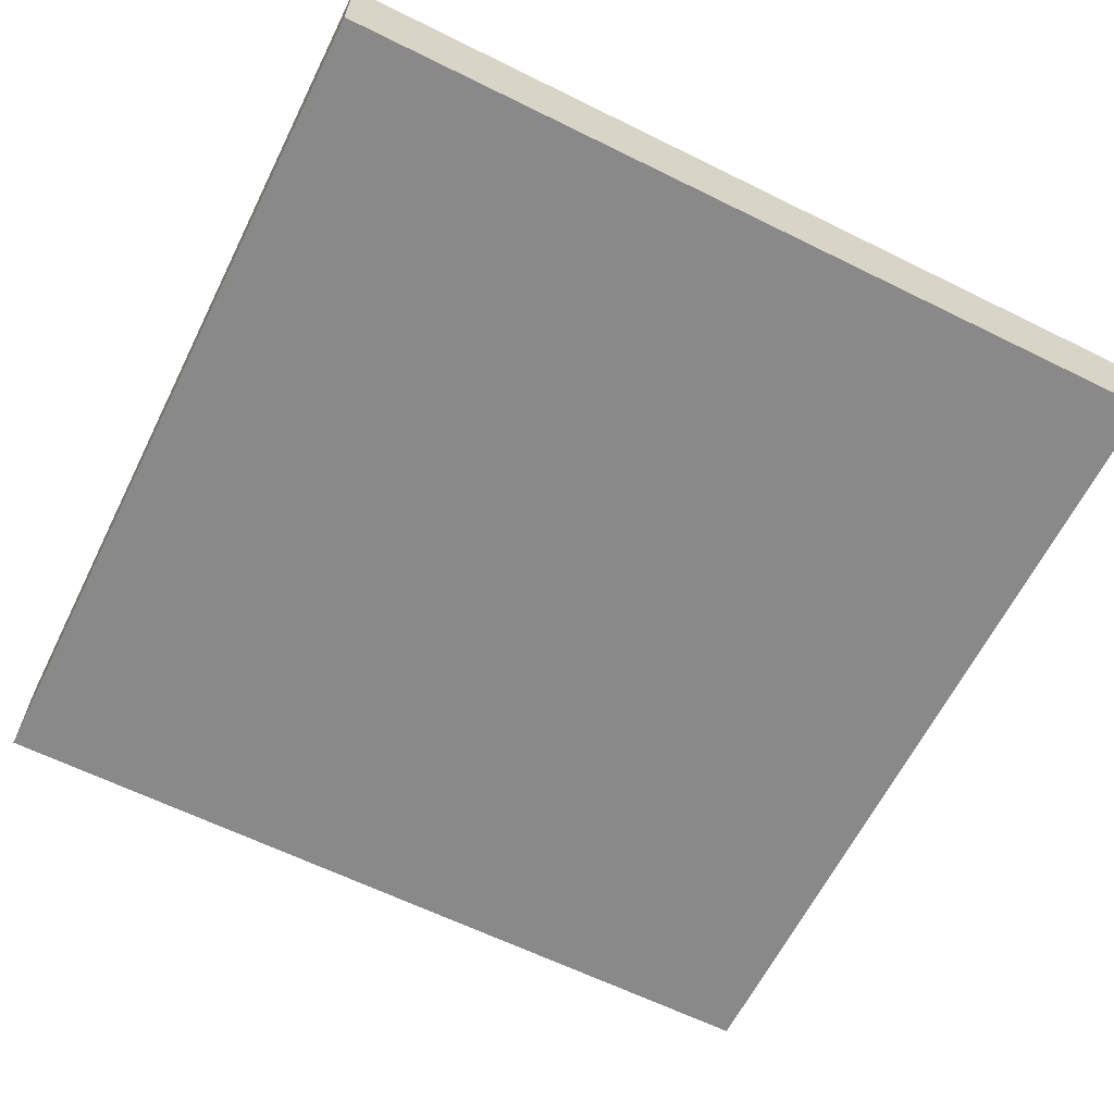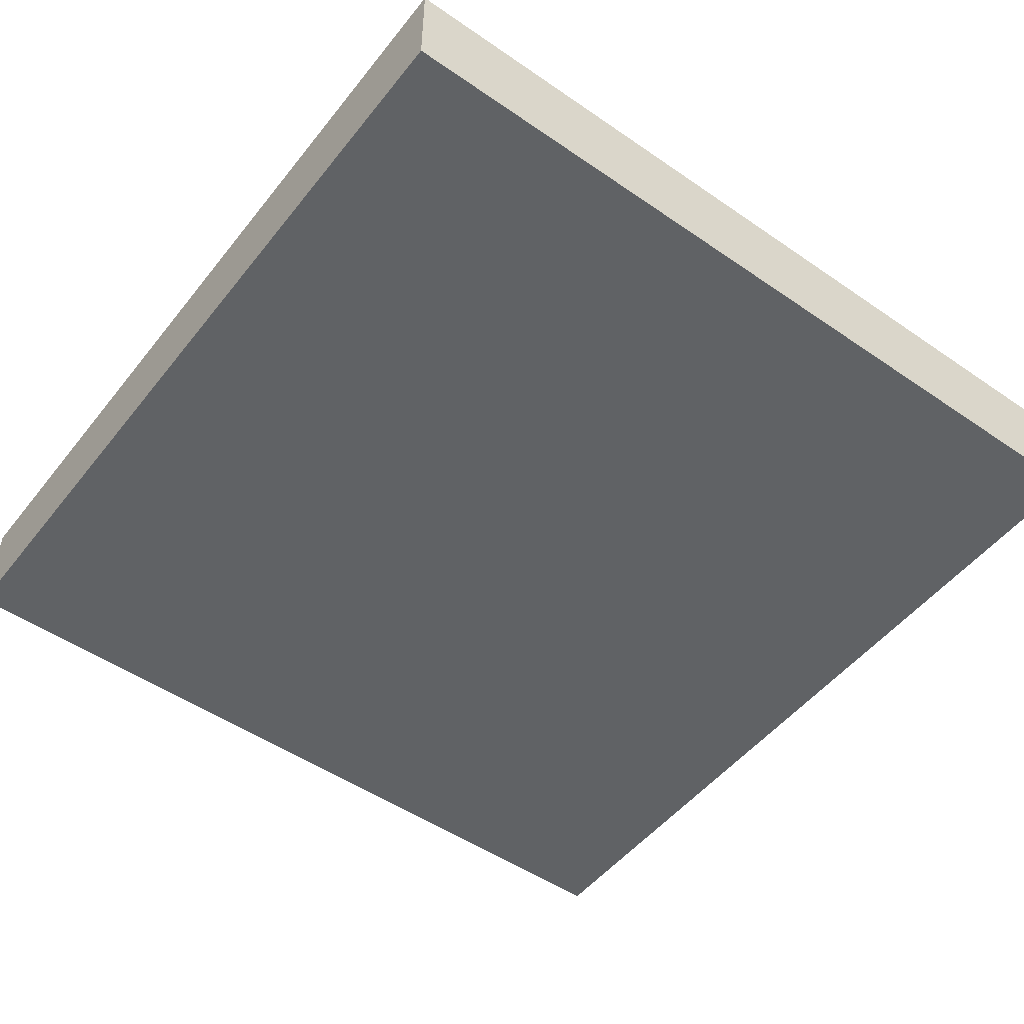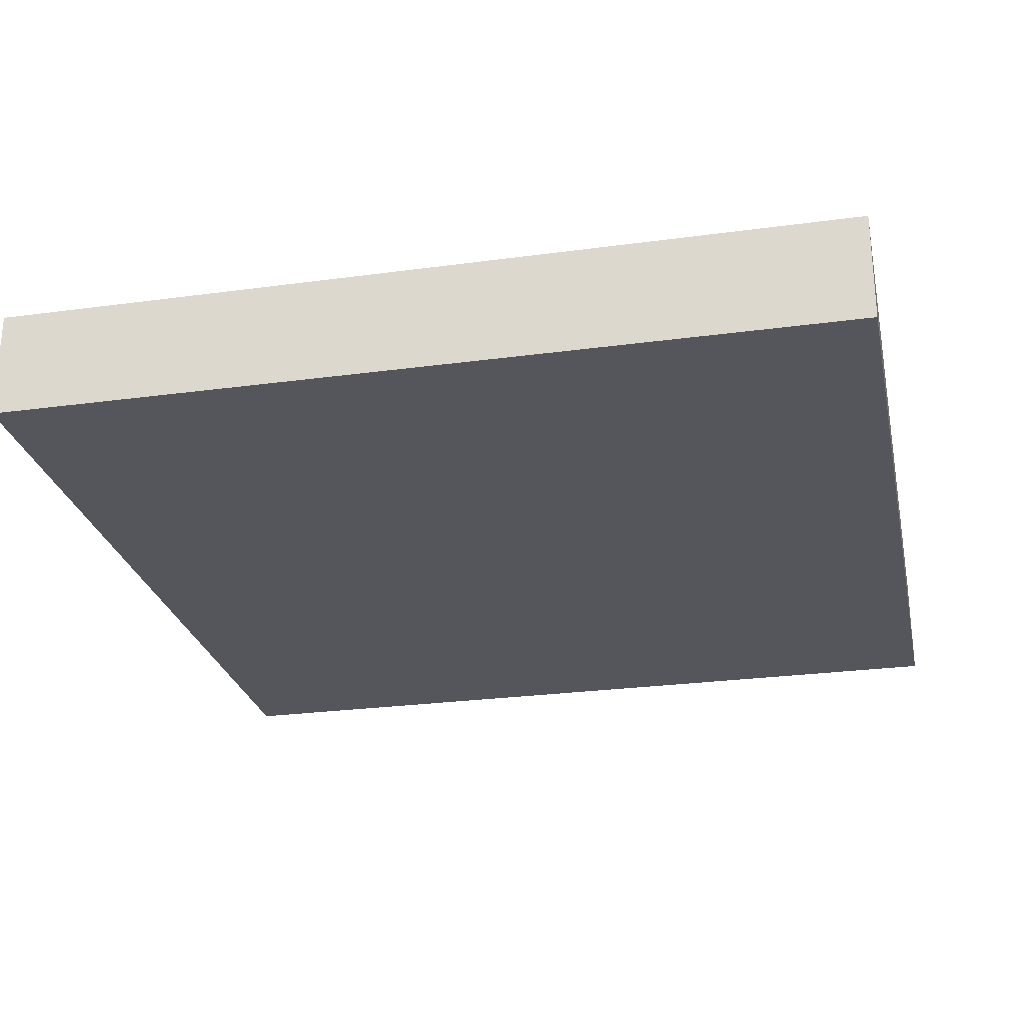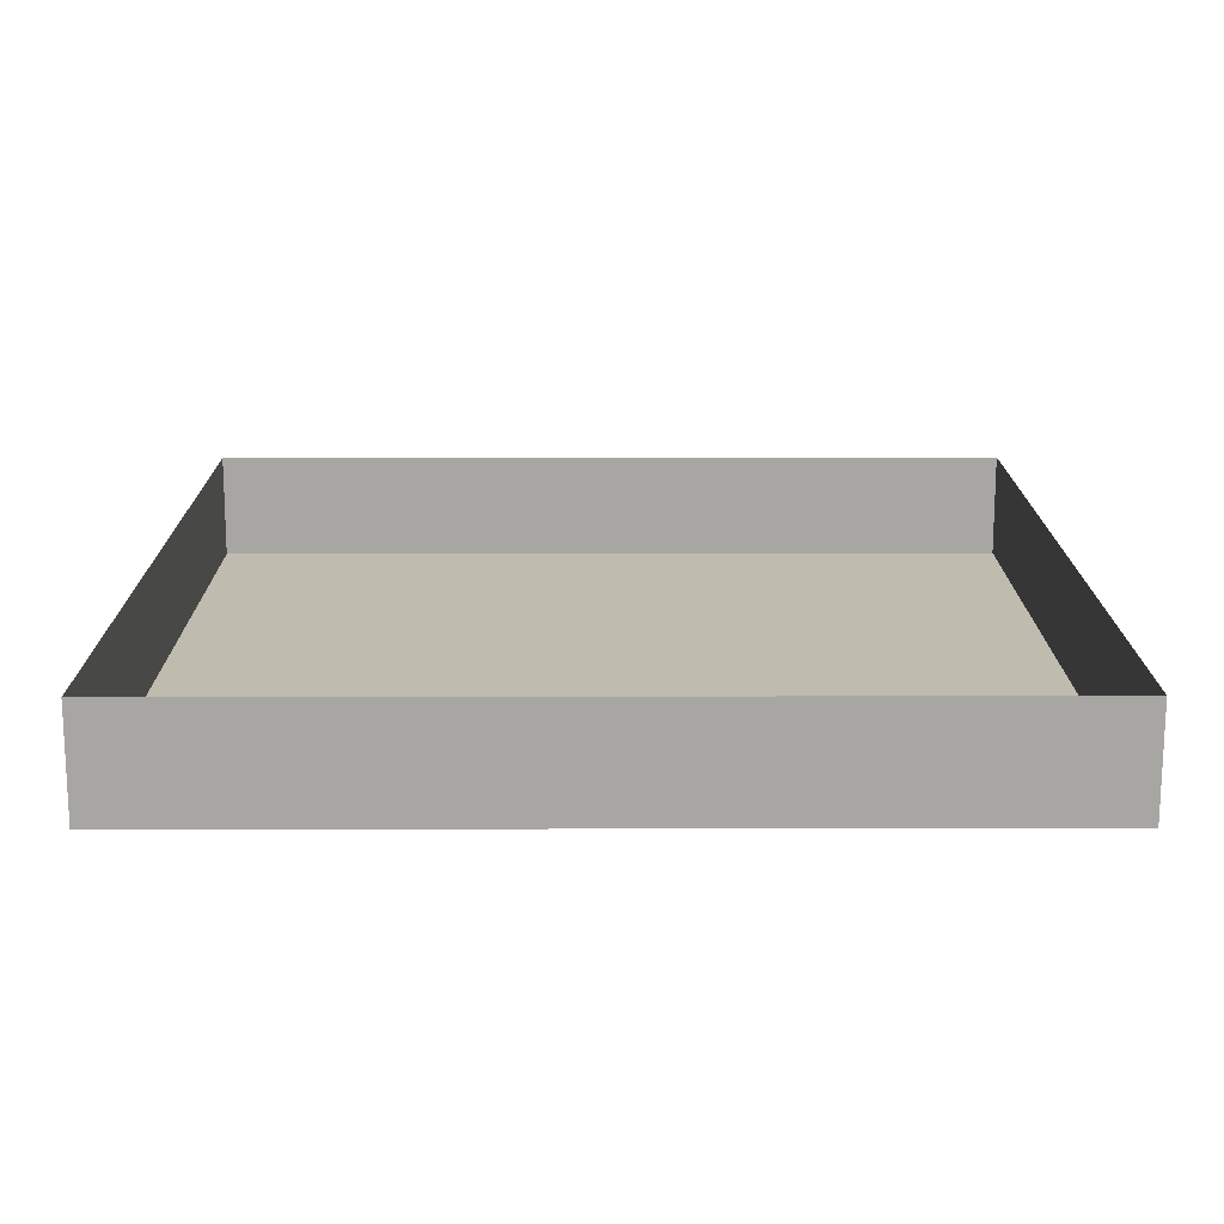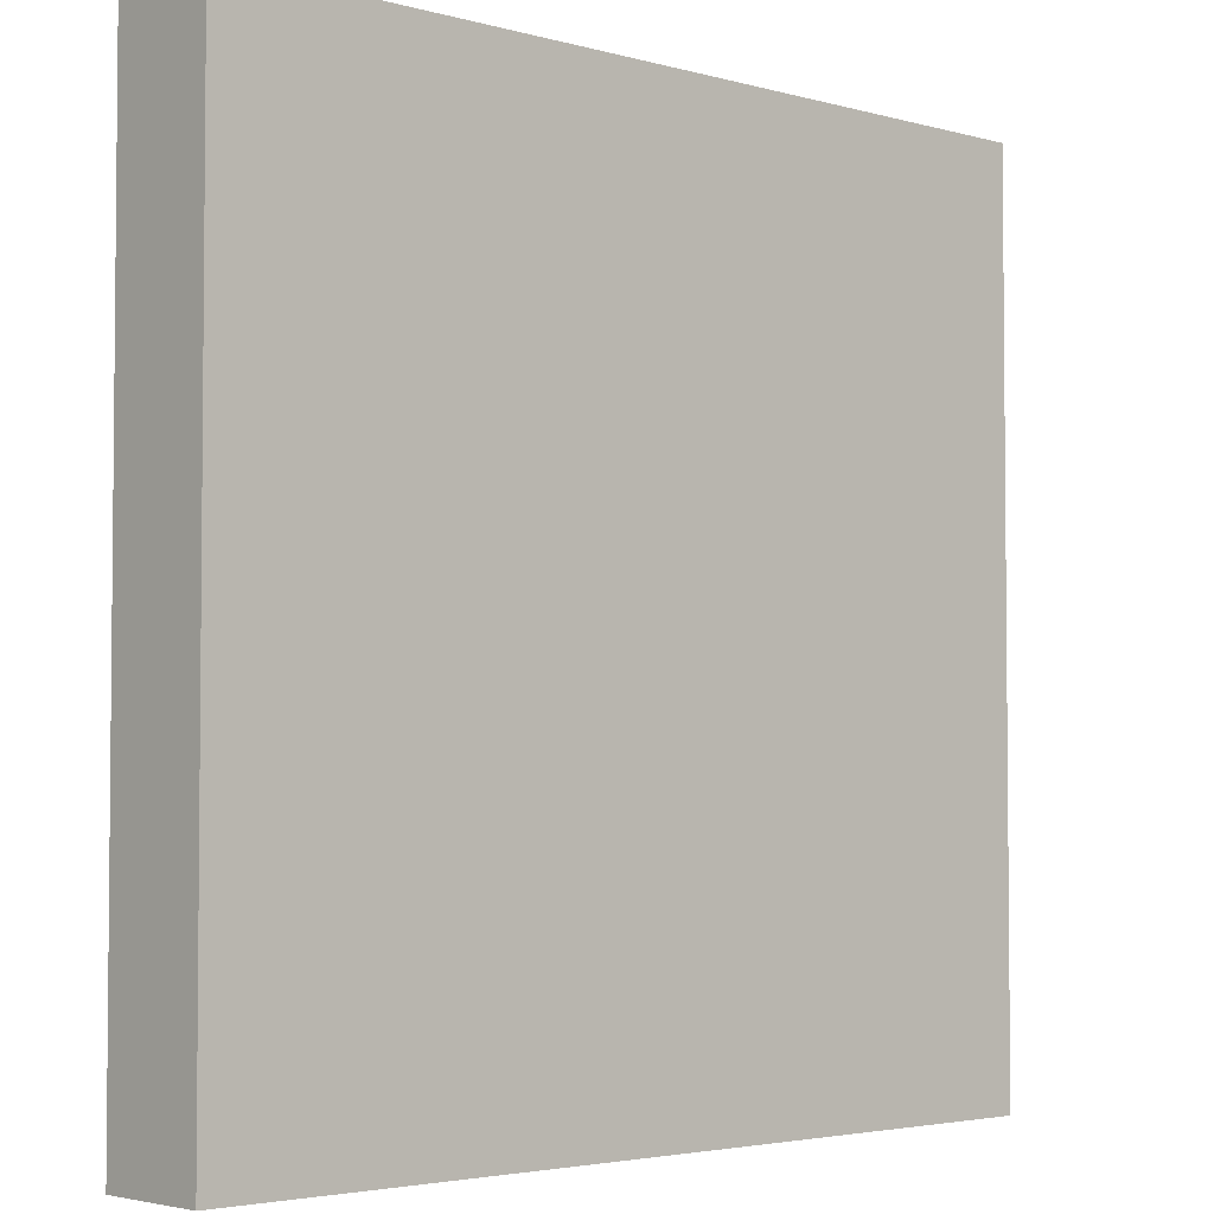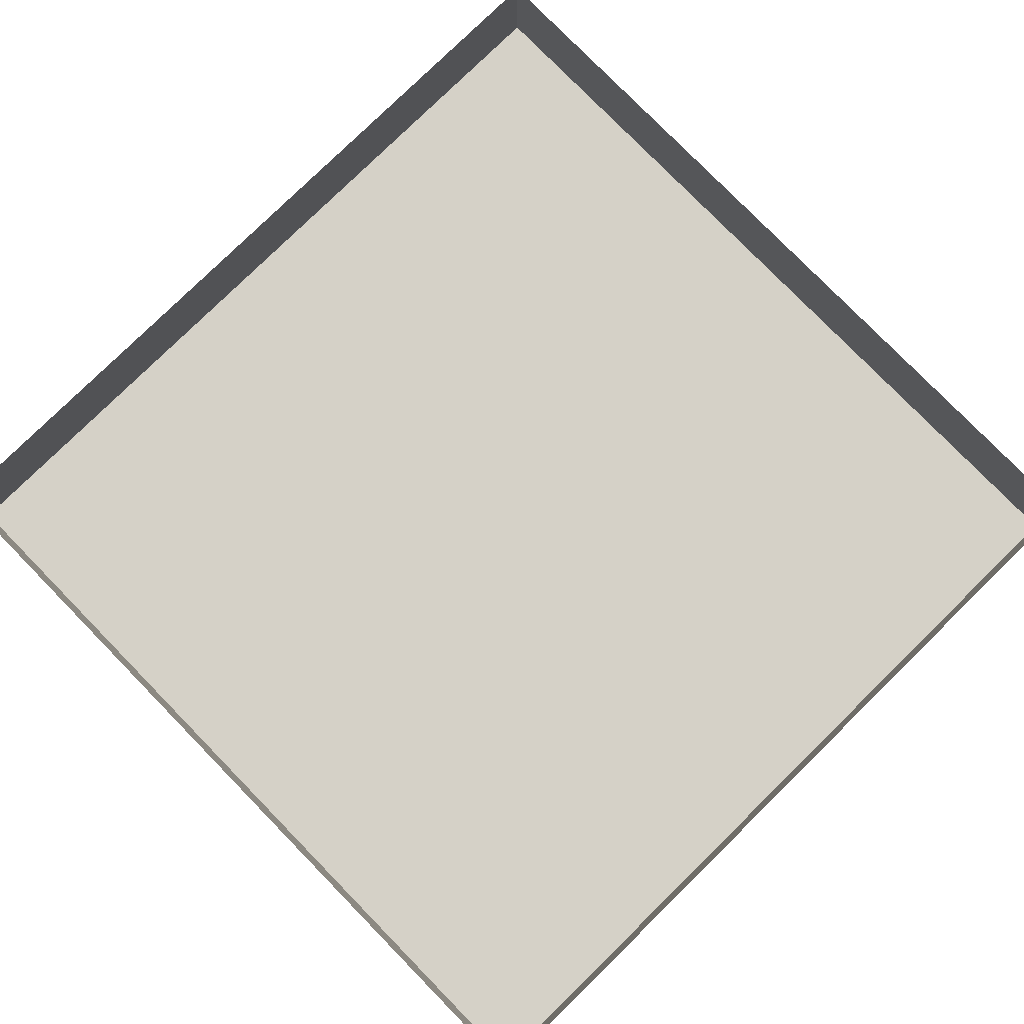
<metadata>
{"format":"obj","ext":"obj","renderer":"f3d","projection":"perspective","resolution":1024,"background":"white","views":[{"elev":-63.2,"azim":63.5,"up":"+Y"},{"elev":-50.5,"azim":-37.0,"up":"+Y"},{"elev":-26.2,"azim":12.1,"up":"+Y"},{"elev":16.0,"azim":-0.3,"up":"+Y"},{"elev":-3.5,"azim":-42.8,"up":"+Z"},{"elev":79.7,"azim":-134.4,"up":"+Y"}]}
</metadata>
<code>
o Cube
v 19.98 5.057 -19.98
v 19.98 -0.04555 -19.98
v 19.98 5.057 19.98
v 19.98 -0.04555 19.98
v -19.98 5.057 -19.98
v -19.98 -0.04555 -19.98
v -19.98 5.057 19.98
v -19.98 -0.04555 19.98
f 4 8 7 3
f 8 6 5 7
f 6 8 4 2
f 2 4 3 1
f 6 2 1 5

</code>
